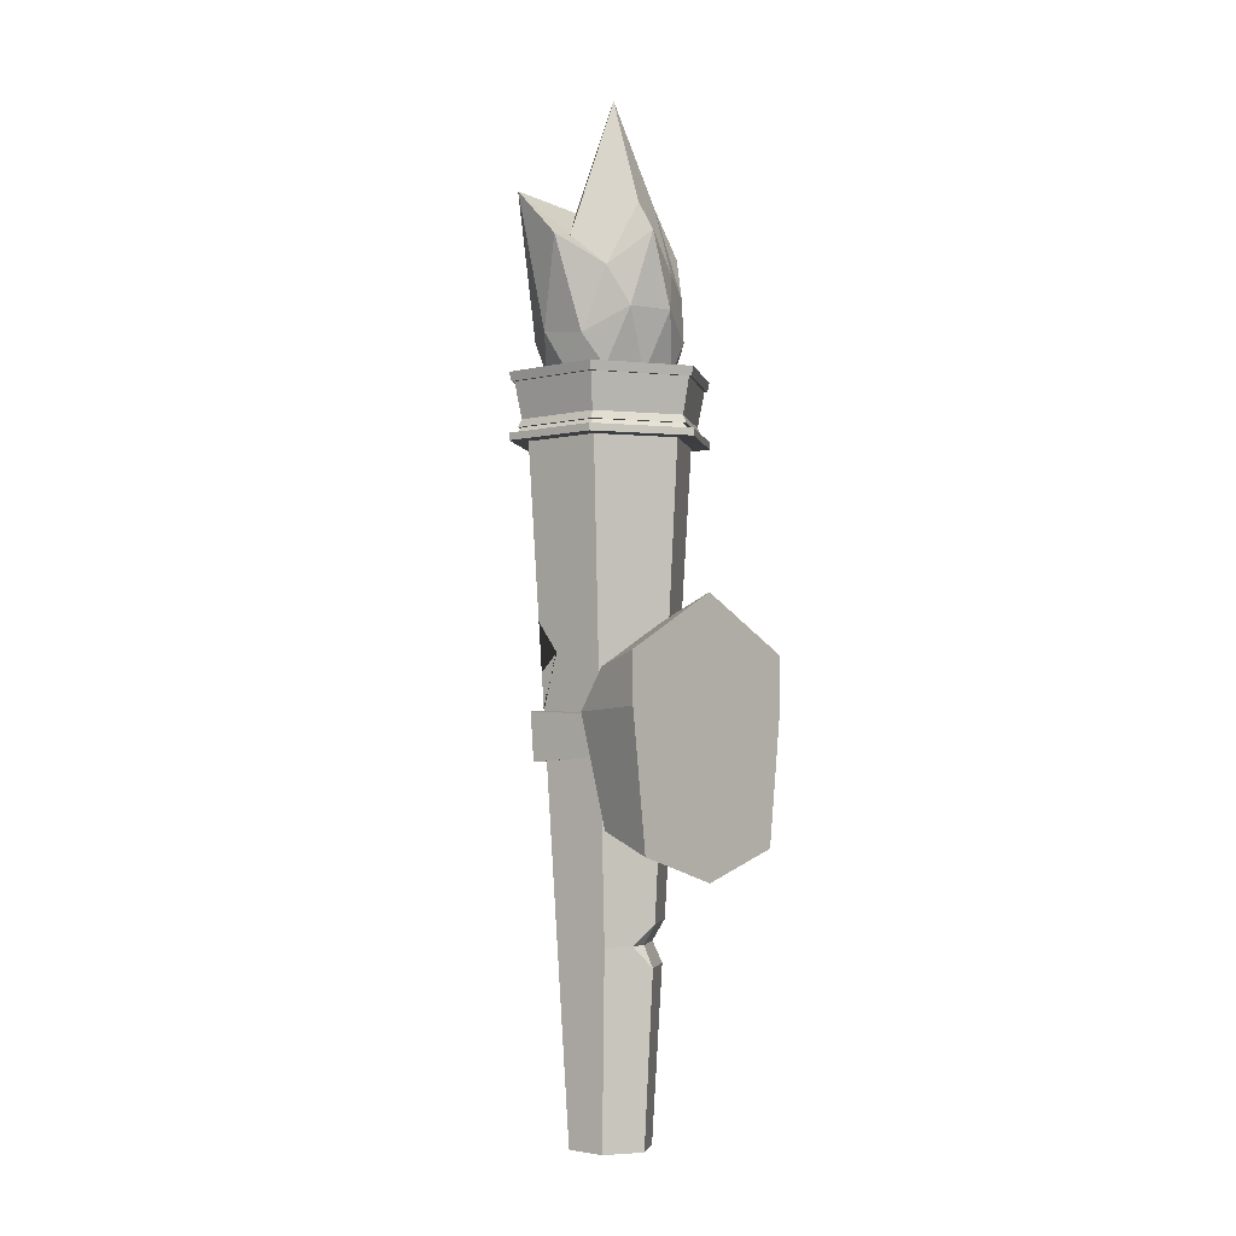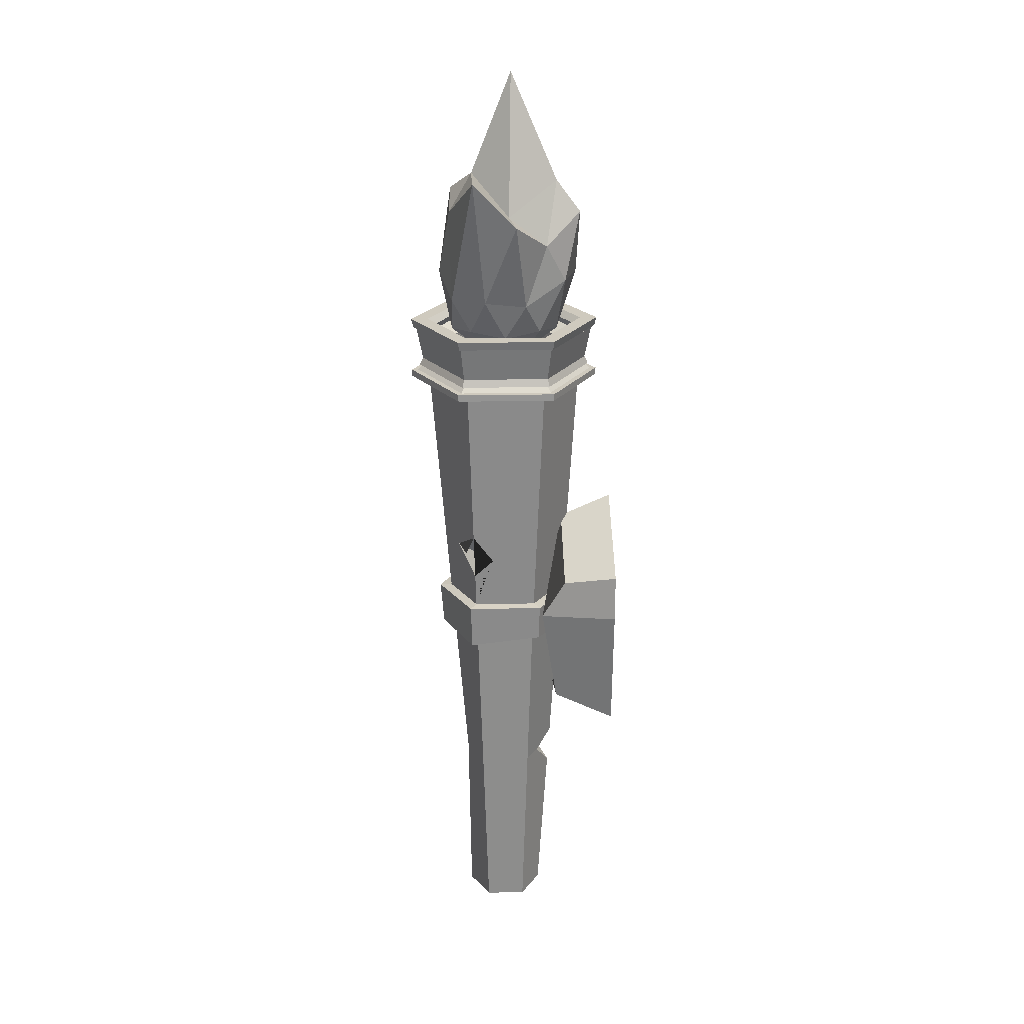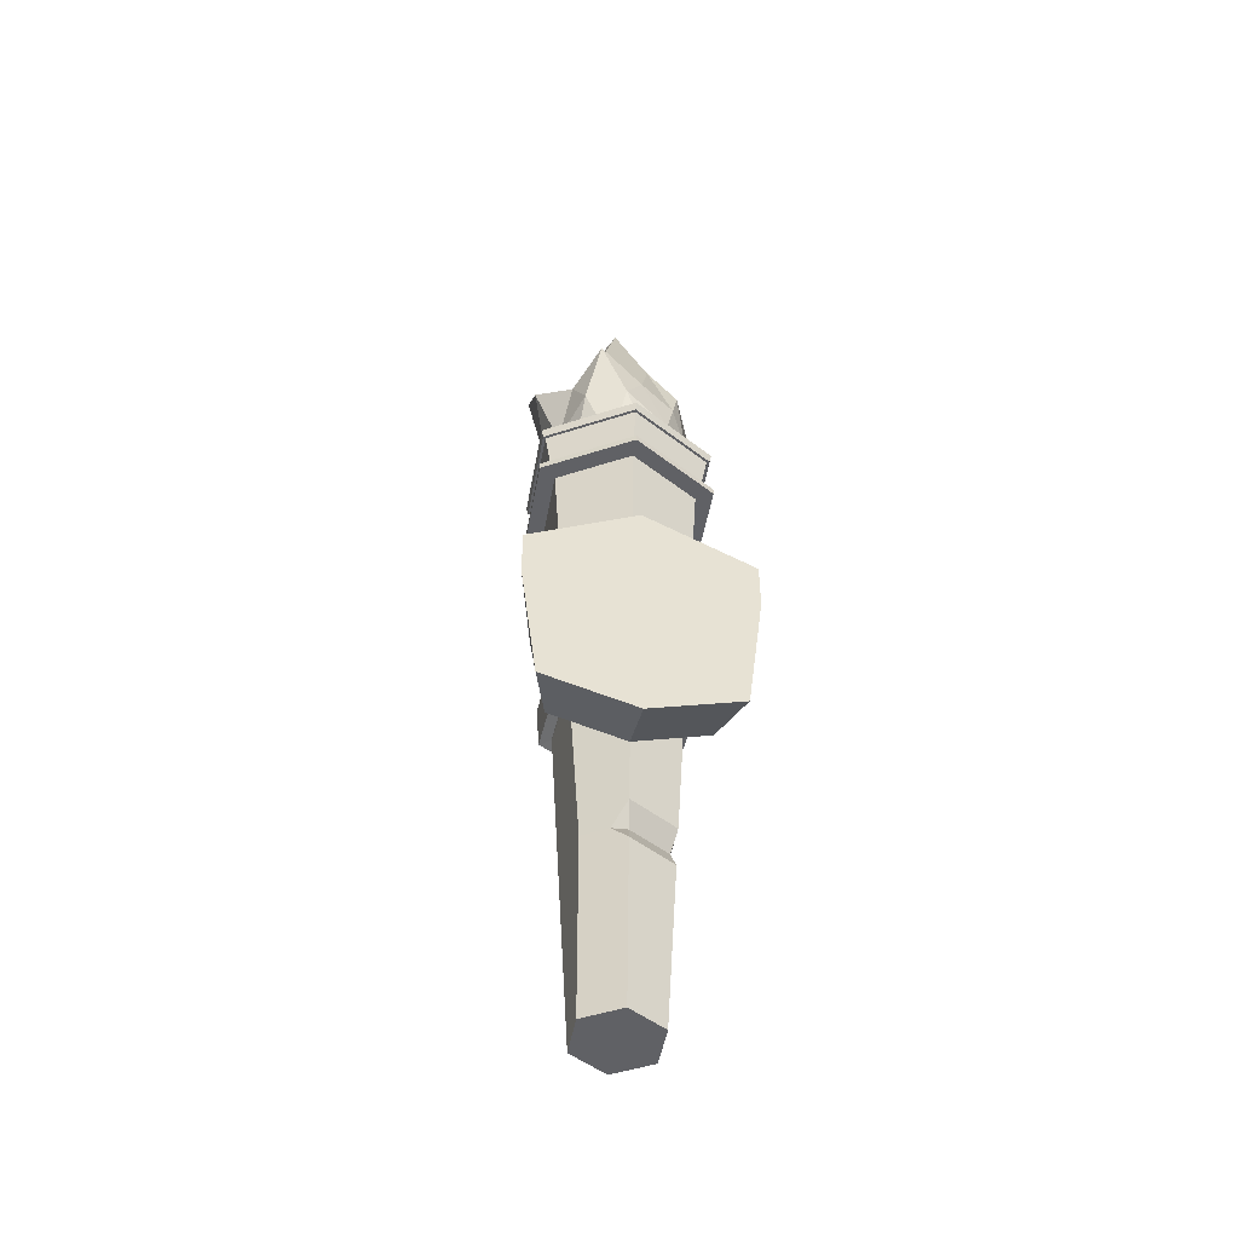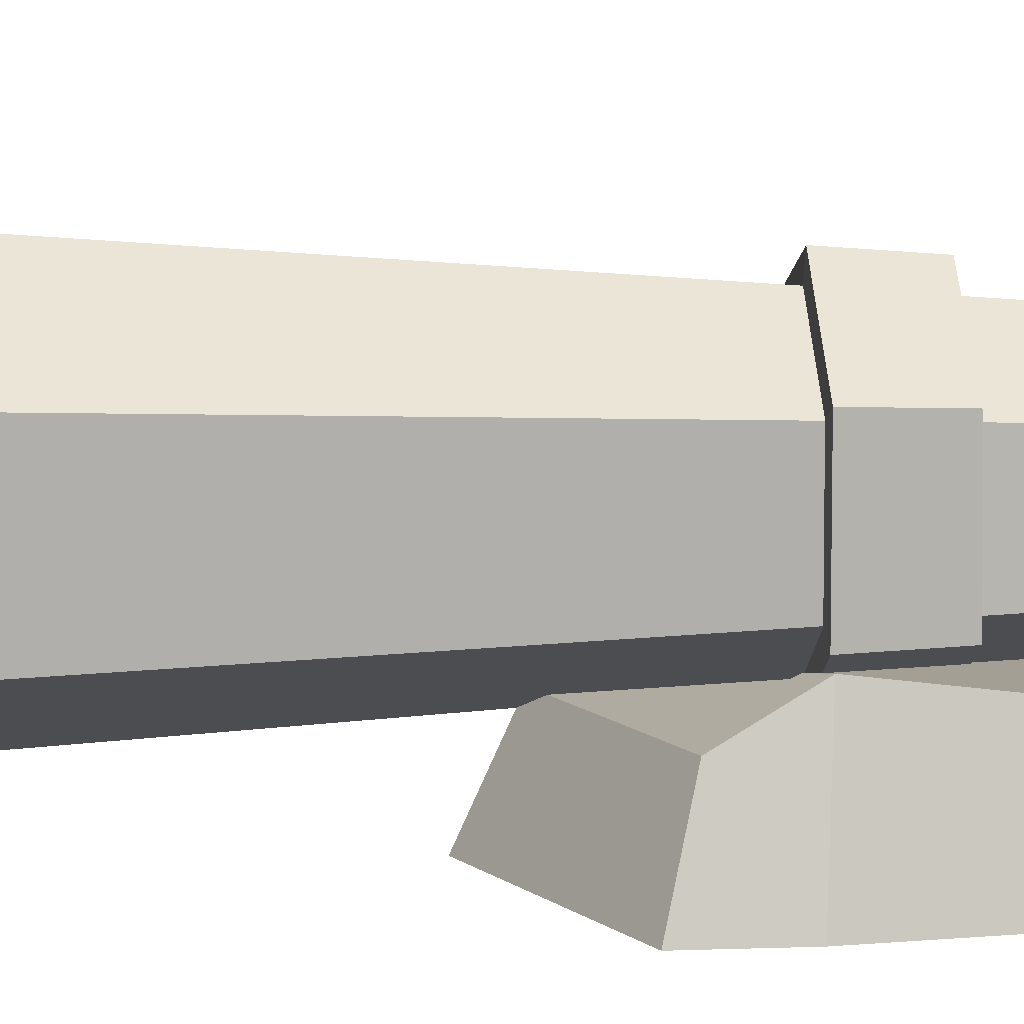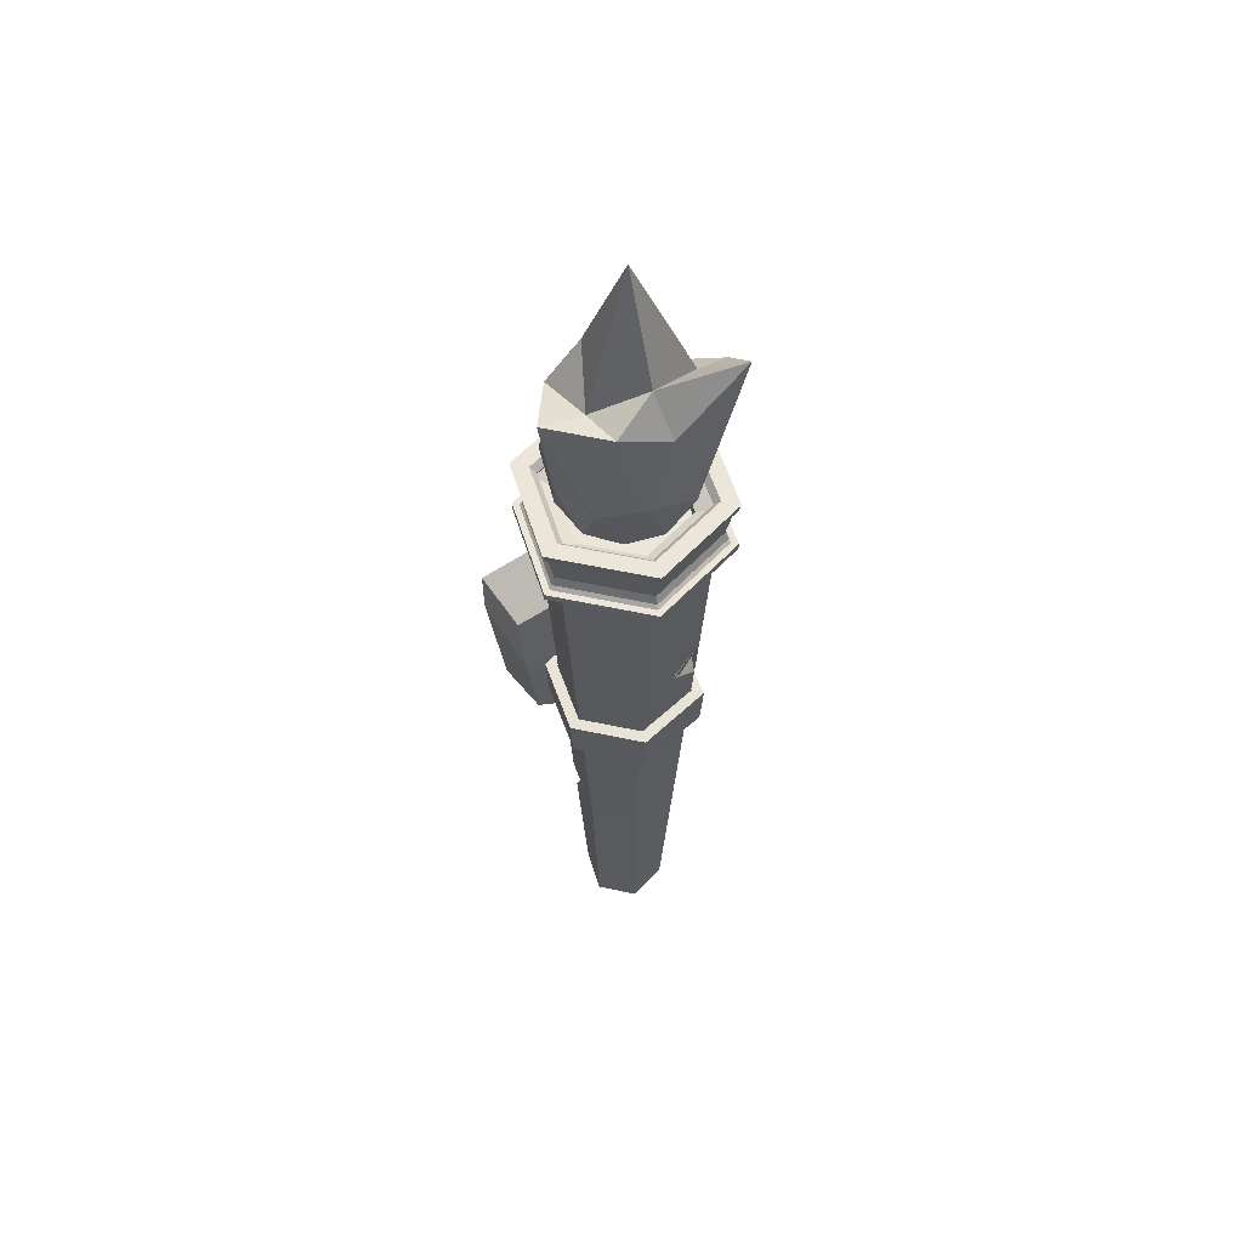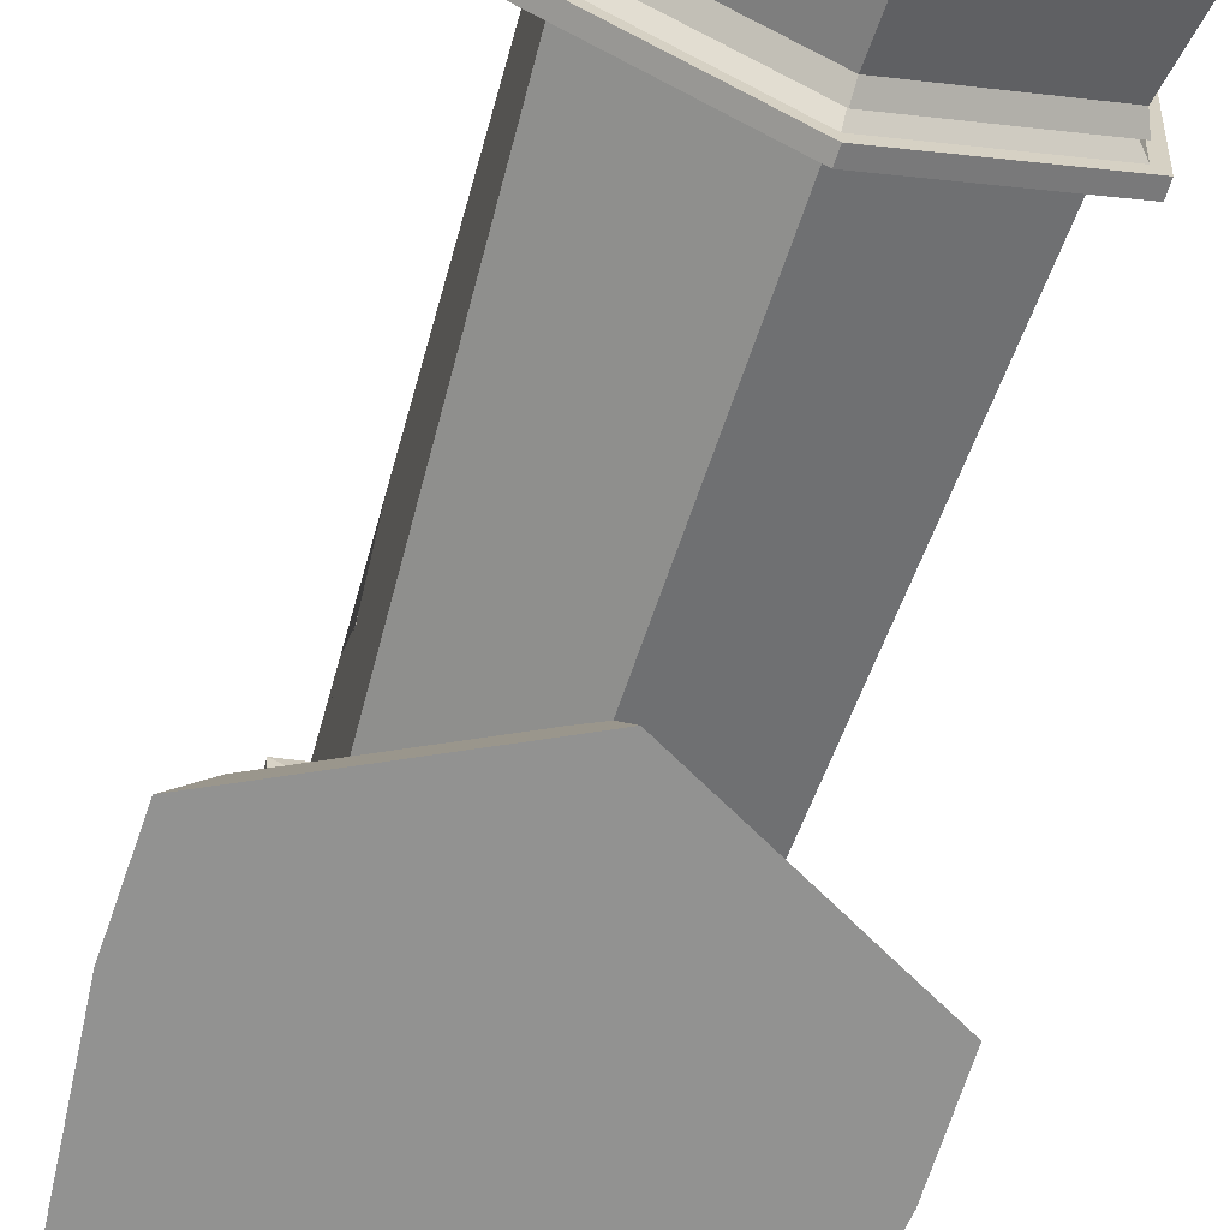
<metadata>
{"format":"obj","ext":"obj","renderer":"f3d","projection":"perspective","resolution":1024,"background":"white","views":[{"elev":-3.1,"azim":130.8,"up":"+Y"},{"elev":23.2,"azim":88.1,"up":"+Y"},{"elev":-50.2,"azim":169.6,"up":"+Y"},{"elev":13.0,"azim":-95.0,"up":"+Z"},{"elev":57.5,"azim":-17.5,"up":"+Y"},{"elev":-66.3,"azim":161.7,"up":"+Z"}]}
</metadata>
<code>
o Torch
v -0 1.16 -0.009841
v -0 1.639 -0.03952
v 0.02582 1.16 0.005064
v 0.05152 1.639 -0.009774
v 0.02582 1.16 0.03487
v 0.05152 1.639 0.04971
v -0 1.16 0.04978
v -0 1.639 0.07946
v -0.02582 1.16 0.03487
v -0.05152 1.639 0.04971
v -0.02582 1.16 0.005064
v -0.05152 1.639 -0.009774
v -0 1.639 -0.0535
v 0.06363 1.639 -0.01676
v 0.06363 1.639 0.0567
v -0 1.639 0.09344
v -0.06363 1.639 0.0567
v -0.06363 1.639 -0.01676
v -0 1.644 -0.0535
v 0.06363 1.644 -0.01676
v 0.06363 1.644 0.0567
v -0 1.644 0.09344
v -0.06363 1.644 0.0567
v -0.06363 1.644 -0.01676
v -0 1.644 -0.04853
v 0.05932 1.644 -0.01428
v 0.05932 1.644 0.05422
v -0 1.644 0.08847
v -0.05932 1.644 0.05422
v -0.05932 1.644 -0.01428
v -0 1.648 -0.04408
v 0.05547 1.648 -0.01206
v 0.05547 1.648 0.052
v -0 1.648 0.08402
v -0.05547 1.648 0.052
v -0.05547 1.648 -0.01206
v -0 1.648 -0.04707
v 0.05805 1.648 -0.01355
v 0.05805 1.648 0.05349
v -0 1.648 0.087
v -0.05805 1.648 0.05349
v -0.05805 1.648 -0.01355
v -0 1.654 -0.04437
v 0.05572 1.654 -0.0122
v 0.05572 1.654 0.05214
v -0 1.654 0.08431
v -0.05572 1.654 0.05214
v -0.05572 1.654 -0.0122
v -0 1.68 -0.04954
v 0.0602 1.68 -0.01479
v 0.0602 1.68 0.05473
v -0 1.68 0.08948
v -0.0602 1.68 0.05473
v -0.0602 1.68 -0.01479
v -0 1.68 -0.05171
v 0.06208 1.68 -0.01587
v 0.06208 1.68 0.05581
v -0 1.68 0.09165
v -0.06208 1.68 0.05581
v -0.06208 1.68 -0.01587
v -0 1.686 -0.04045
v 0.05233 1.686 -0.01024
v 0.05233 1.686 0.05018
v -0 1.686 0.08039
v -0.05233 1.686 0.05018
v -0.05233 1.686 -0.01024
v 0.06349 1.686 -0.01669
v -0 1.686 -0.05335
v 0.06349 1.686 0.05663
v -0 1.686 0.09329
v -0.06349 1.686 0.05663
v -0.06349 1.686 -0.01669
v 0.04833 1.681 -0.007936
v -0 1.681 -0.03584
v 0.04833 1.681 0.04788
v -0 1.681 0.07578
v -0.04833 1.681 0.04788
v -0.04833 1.681 -0.007936
v 0.05042 1.676 -0.009143
v -0 1.676 -0.03825
v 0.05042 1.676 0.04908
v -0 1.676 0.07819
v -0.05042 1.676 0.04908
v -0.05042 1.676 -0.009143
v 0.03875 1.67 -0.002401
v -0 1.67 -0.02477
v 0.03875 1.67 0.04234
v -0 1.67 0.06471
v -0.03875 1.67 0.04234
v -0.03875 1.67 -0.002401
v 0.04491 1.516 0.0459
v 0.04306 1.481 0.04483
v 0.02338 1.502 0.05747
v 0.04378 1.495 0.03038
v 0.0268 1.297 0.002335
v -0.001665 1.297 0.05164
v -0.03013 1.297 0.03521
v -0 1.282 -0.01745
v 0 1.312 -0.01929
v 0.00943 1.297 -0.007695
v -0.001665 1.297 -0.008357
v -0.034 1.312 0.000338
v -0.0324 1.282 0.001262
v -0.03013 1.297 0.01515
v -0.03013 1.297 0.008079
v 0.03875 1.661 -0.002401
v -0 1.661 -0.02477
v 0.03875 1.661 0.04234
v -0 1.661 0.06471
v -0.03875 1.661 0.04234
v -0.03875 1.661 -0.002401
v -0.000903 1.454 0.06437
v -0.03992 1.454 0.04185
v -0.001064 1.421 0.06169
v -0.03786 1.421 0.04045
v 0.03985 1.421 0.04298
v -0.03979 1.42 -0.003005
v -0 1.421 -0.02604
v 0.03608 1.426 -0.002211
v 0.04167 1.455 0.04403
v -0.04159 1.454 -0.004044
v 0.03808 1.453 -0.00319
v -0 1.453 -0.02804
f 11 103 98 1
f 3 95 119 116 5
f 5 116 114 96 7
f 112 8 10 113
f 10 8 16 17
f 1 98 100 95 3
f 1 3 5 7 9 11
f 18 17 23 24
f 6 4 14 15
f 12 10 17 18
f 4 2 13 14
f 8 6 15 16
f 2 12 18 13
f 16 15 21 22
f 14 13 19 20
f 13 18 24 19
f 17 16 22 23
f 15 14 20 21
f 49 54 60 55
f 53 52 58 59
f 51 50 56 57
f 54 53 59 60
f 52 51 57 58
f 50 49 55 56
f 78 77 83 84
f 80 84 90 86
f 76 75 81 82
f 73 74 80 79
f 74 78 84 80
f 77 76 82 83
f 75 73 79 81
f 86 90 111 107
f 83 82 88 89
f 81 79 85 87
f 84 83 89 90
f 82 81 87 88
f 79 80 86 85
f 94 93 92
f 93 94 91
f 9 97 104 103 11
f 97 115 117 102 104
f 7 96 97 9
f 100 99 118 119 95
f 98 101 100
f 101 99 100
f 102 105 104
f 105 103 104
f 102 99 101 105
f 105 101 98 103
f 102 117 118 99
f 106 107 111 110 109 108
f 89 88 109 110
f 87 85 106 108
f 90 89 110 111
f 88 87 108 109
f 85 86 107 106
f 114 112 113 115
f 96 114 115 97
f 114 116 120 112
f 117 115 113 121
f 118 117 121 123
f 119 118 123 122
f 116 119 122 120
f 112 120 92 93 91 6 8
f 120 122 4 6 91 94 92
f 121 113 10 12
f 123 121 12 2
f 122 123 2 4
f 45 44 50 51
f 48 47 53 54
f 46 45 51 52
f 44 43 49 50
f 43 48 54 49
f 47 46 52 53
f 23 22 28 29
f 28 27 33 34
f 21 20 26 27
f 24 23 29 30
f 22 21 27 28
f 20 19 25 26
f 19 24 30 25
f 33 32 38 39
f 26 25 31 32
f 25 30 36 31
f 29 28 34 35
f 27 26 32 33
f 30 29 35 36
f 40 39 45 46
f 36 35 41 42
f 34 33 39 40
f 32 31 37 38
f 31 36 42 37
f 35 34 40 41
f 38 37 43 44
f 37 42 48 43
f 41 40 46 47
f 39 38 44 45
f 42 41 47 48
f 60 59 71 72
f 61 66 78 74
f 58 57 69 70
f 56 55 68 67
f 55 60 72 68
f 59 58 70 71
f 57 56 67 69
f 61 62 67 68
f 62 63 69 67
f 63 64 70 69
f 64 65 71 70
f 65 66 72 71
f 66 61 68 72
f 65 64 76 77
f 63 62 73 75
f 66 65 77 78
f 64 63 75 76
f 62 61 74 73
o Fire
v -0 1.658 0.01997
v 0.03665 1.686 0.0466
v -0.014 1.686 0.06305
v -0.0453 1.686 0.01997
v -0.014 1.686 -0.02312
v 0.03665 1.686 -0.006658
v 0.01646 1.775 0.06232
v -0.05861 1.791 0.04065
v -0.03626 1.742 -0.01378
v 0.02311 1.777 -0.03755
v 0.06655 1.775 0.01234
v 0.003364 1.879 0.01464
v -0.008228 1.666 0.04529
v 0.02154 1.666 0.03562
v 0.01331 1.682 0.06094
v 0.04308 1.682 0.01997
v 0.02154 1.666 0.004318
v -0.02663 1.666 0.01997
v -0.03486 1.682 0.04529
v -0.008228 1.666 -0.005355
v -0.03486 1.682 -0.005355
v 0.01331 1.682 -0.02101
v 0.05107 1.713 0.03562
v 0.04817 1.709 0.004318
v -0.000166 1.725 0.07044
v 0.03278 1.71 0.06091
v -0.04861 1.717 0.0312
v -0.03102 1.718 0.06094
v -0.02977 1.709 -0.02101
v -0.04793 1.715 -9.8e-05
v 0.03313 1.726 -0.02634
v 0.003364 1.726 -0.03601
v 0.06772 1.808 0.04474
v -0.01791 1.787 0.06094
v -0.04174 1.772 -0.004921
v -0.00995 1.752 -0.02634
v 0.04089 1.754 -0.01158
v 0.008681 1.804 0.04493
v 0.04531 1.777 0.01715
v -0.02806 1.783 0.03417
v -0.01876 1.803 -0.004132
v 0.01734 1.8 -0.0198
f 124 137 136
f 124 136 141
f 124 141 143
f 124 143 140
f 125 146 149
f 130 156 161
f 131 157 163
f 132 158 164
f 133 159 165
f 134 160 162
f 162 165 135
f 162 160 165
f 160 133 165
f 165 164 135
f 165 159 164
f 159 132 164
f 164 163 135
f 164 158 163
f 158 131 163
f 163 161 135
f 163 157 161
f 157 130 161
f 161 162 135
f 161 156 162
f 156 134 162
f 147 160 134
f 147 154 160
f 154 133 160
f 155 159 133
f 152 132 159
f 150 131 158
f 151 157 131
f 148 130 157
f 149 156 130
f 149 146 156
f 146 134 156
f 154 155 133
f 154 145 155
f 150 151 131
f 150 142 151
f 140 143 145
f 141 136 142
f 139 137 140
f 137 124 140
f 125 137 139
f 125 139 146
f 126 138 148
f 127 142 150
f 128 144 152
f 129 145 154
f 126 148 151
f 127 150 153
f 128 152 155
f 129 154 147
f 155 152 159
f 153 158 132
f 153 150 158
f 151 148 157
f 145 128 155
f 152 153 132
f 152 144 153
f 144 127 153
f 142 126 151
f 148 149 130
f 148 138 149
f 138 125 149
f 146 147 134
f 146 139 147
f 139 129 147
f 140 145 129
f 143 128 145
f 143 144 128
f 143 141 144
f 141 127 144
f 141 142 127
f 136 126 142
f 139 140 129
f 136 138 126
f 136 137 138
f 137 125 138
o Base
v -0.05359 1.376 -0.02147
v -0.06343 1.483 -0.02705
v -0.06599 1.362 -0.06644
v -0.0781 1.493 -0.06644
v 0.05359 1.376 -0.02147
v 0.06343 1.483 -0.02705
v 0.06599 1.362 -0.06644
v 0.0781 1.493 -0.06644
v 0 1.341 -0.06644
v 0 1.534 -0.06644
v 0 1.36 -0.02147
v 0 1.516 -0.02705
v -0.06343 1.454 -0.009233
v -0.0781 1.458 -0.06644
v 0.0781 1.458 -0.06644
v 0.06343 1.454 -0.009233
v 0 1.454 -0.02534
v 0 1.458 -0.06644
v -0.001211 1.453 0.07366
v -0.04788 1.453 0.04666
v -0.001485 1.42 0.07095
v -0.04582 1.42 0.04521
v 0.0478 1.421 0.04783
v -0.04795 1.42 -0.007474
v 6.3e-05 1.421 -0.03534
v 0.04405 1.425 -0.006948
v 0.04973 1.455 0.04873
v -0.04976 1.453 -0.008539
v 0.04611 1.453 -0.007859
v 0.00024 1.453 -0.03735
v -0.000907 1.454 0.0648
v -0.04029 1.454 0.04206
v -0.00107 1.421 0.06209
v -0.03821 1.421 0.04065
v 0.04023 1.421 0.0432
v -0.04016 1.42 -0.003211
v 4e-06 1.421 -0.02646
v 0.03642 1.425 -0.00241
v 0.04206 1.455 0.04426
v -0.04198 1.454 -0.00426
v 0.03844 1.453 -0.003398
v 4e-06 1.454 -0.02848
f 178 167 169 179
f 183 175 173 180
f 180 173 171 181
f 182 177 167 178
f 174 172 170 176
f 175 169 167 177
f 173 175 177 171
f 168 174 176 166
f 181 171 177 182
f 179 169 175 183
f 168 179 183 174
f 170 181 182 176
f 176 182 178 166
f 172 180 181 170
f 174 183 180 172
f 166 178 179 168
f 186 184 185 187
f 186 188 192 184
f 189 187 185 193
f 190 189 193 195
f 191 190 195 194
f 188 191 194 192
f 198 199 197 196
f 198 196 204 200
f 201 205 197 199
f 202 207 205 201
f 203 206 207 202
f 200 204 206 203
f 185 184 196 197
f 186 187 199 198
f 188 186 198 200
f 187 189 201 199
f 189 190 202 201
f 190 191 203 202
f 191 188 200 203
f 184 192 204 196
f 192 194 206 204
f 193 185 197 205
f 195 193 205 207
f 194 195 207 206

</code>
